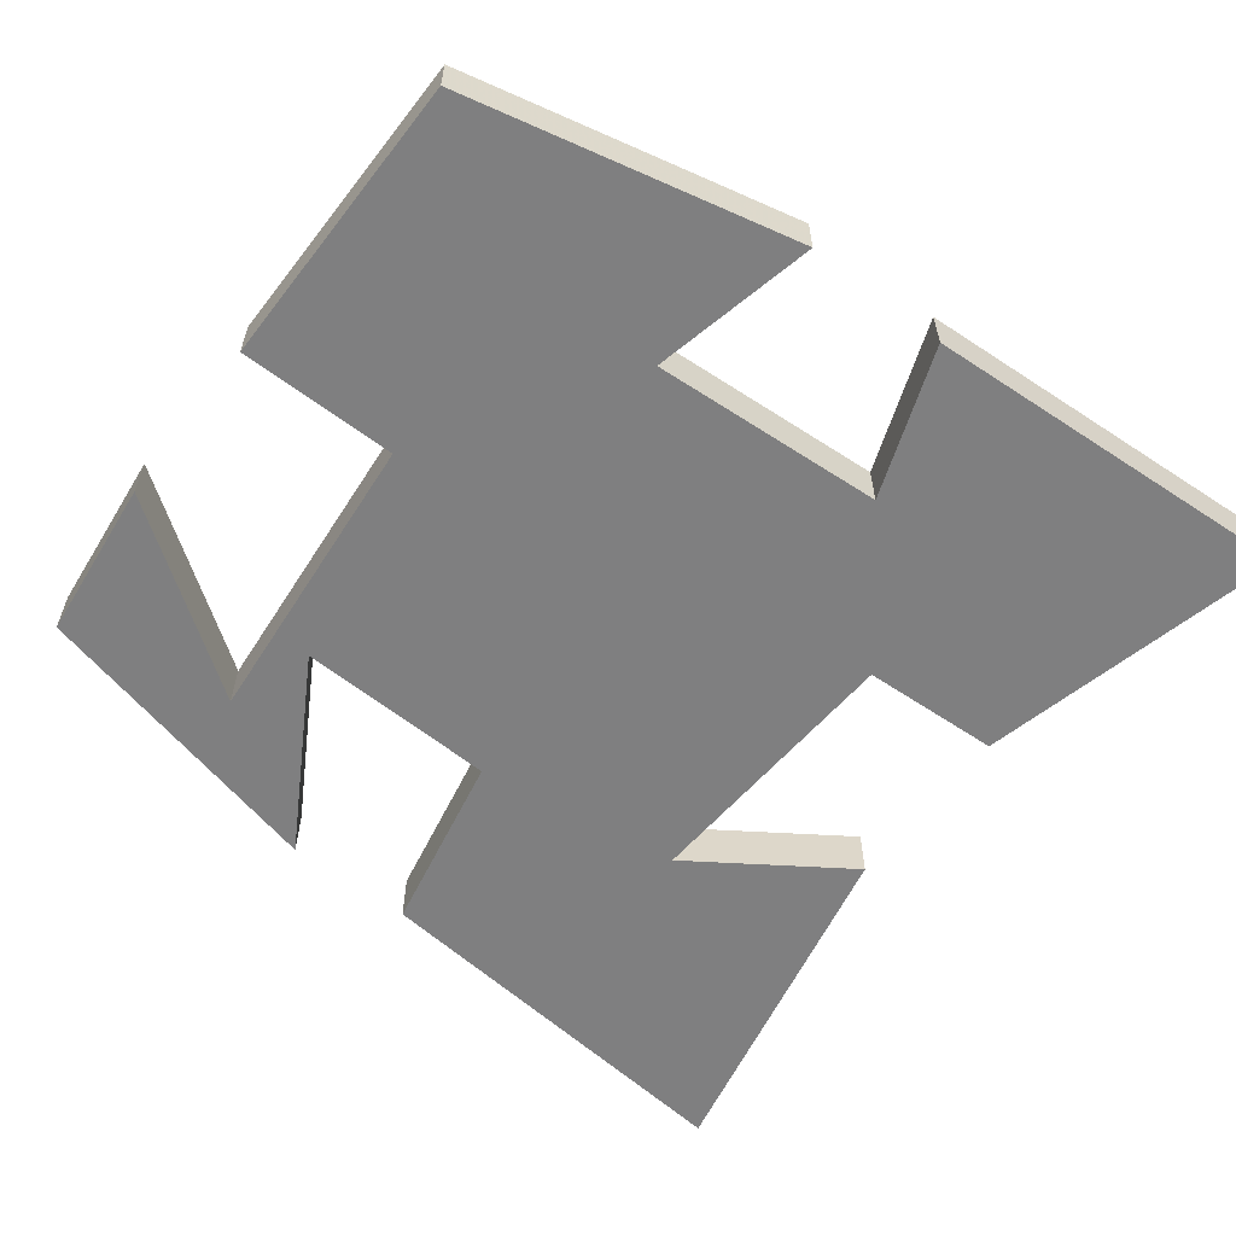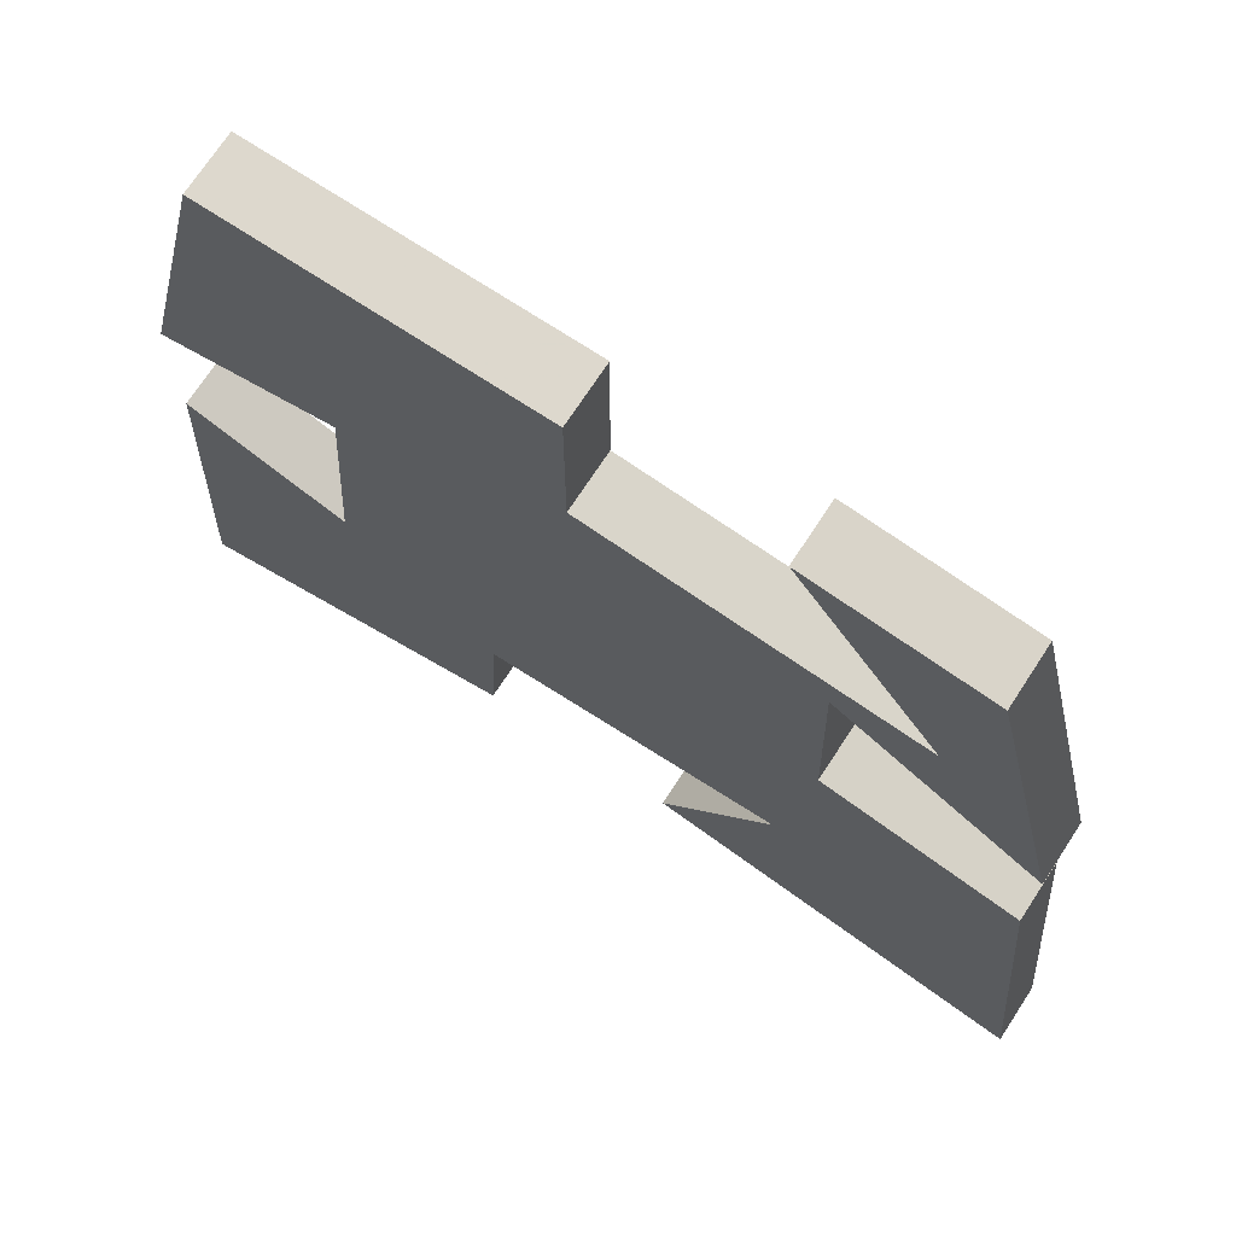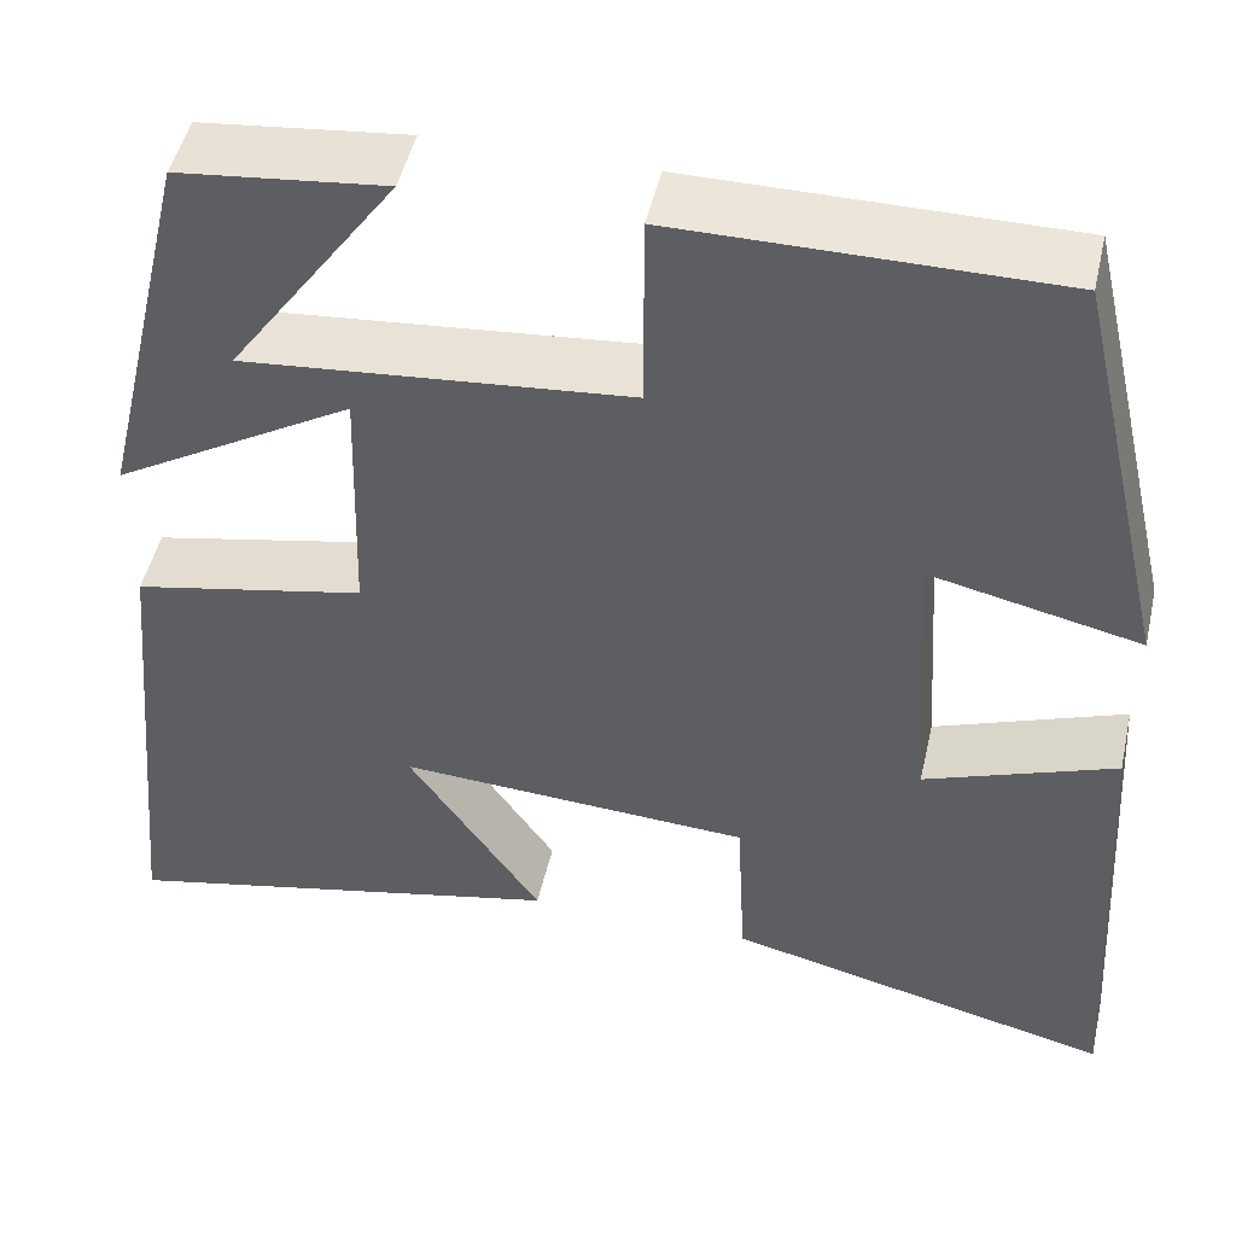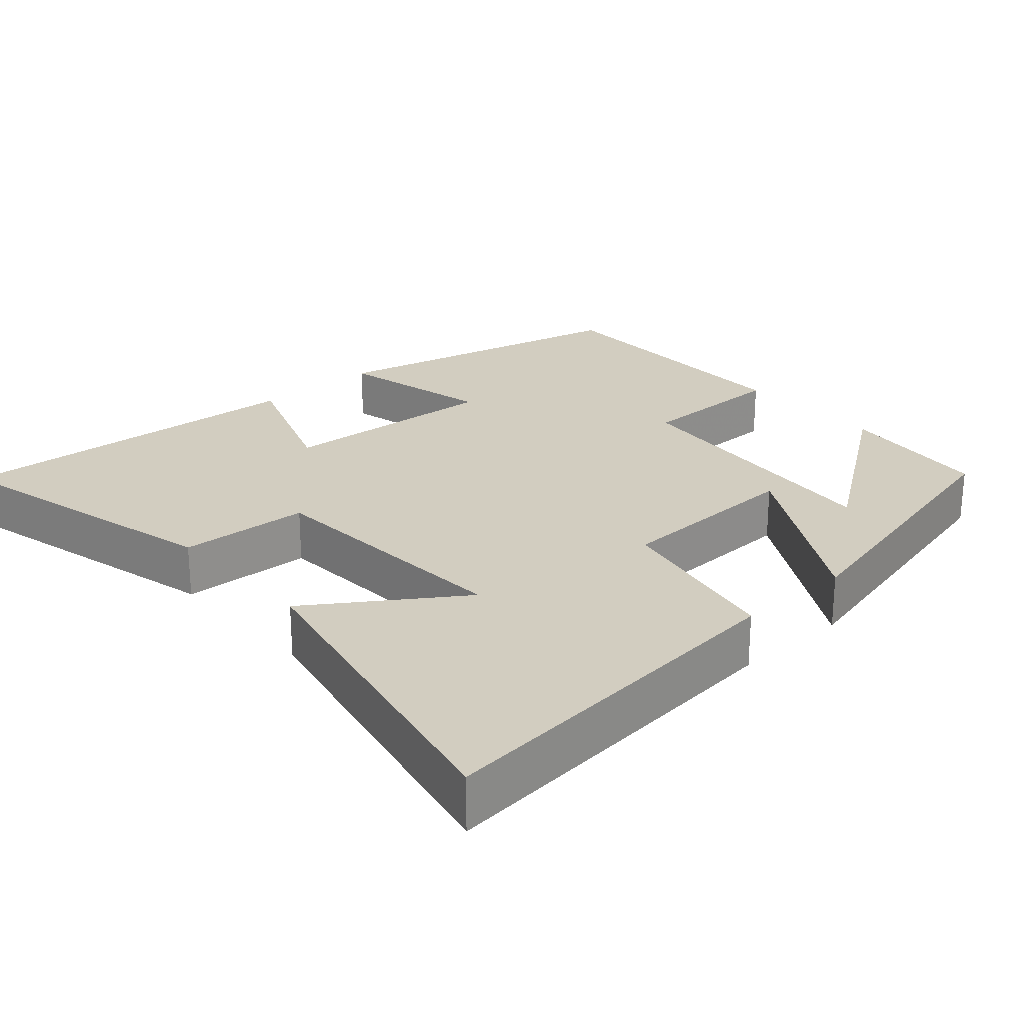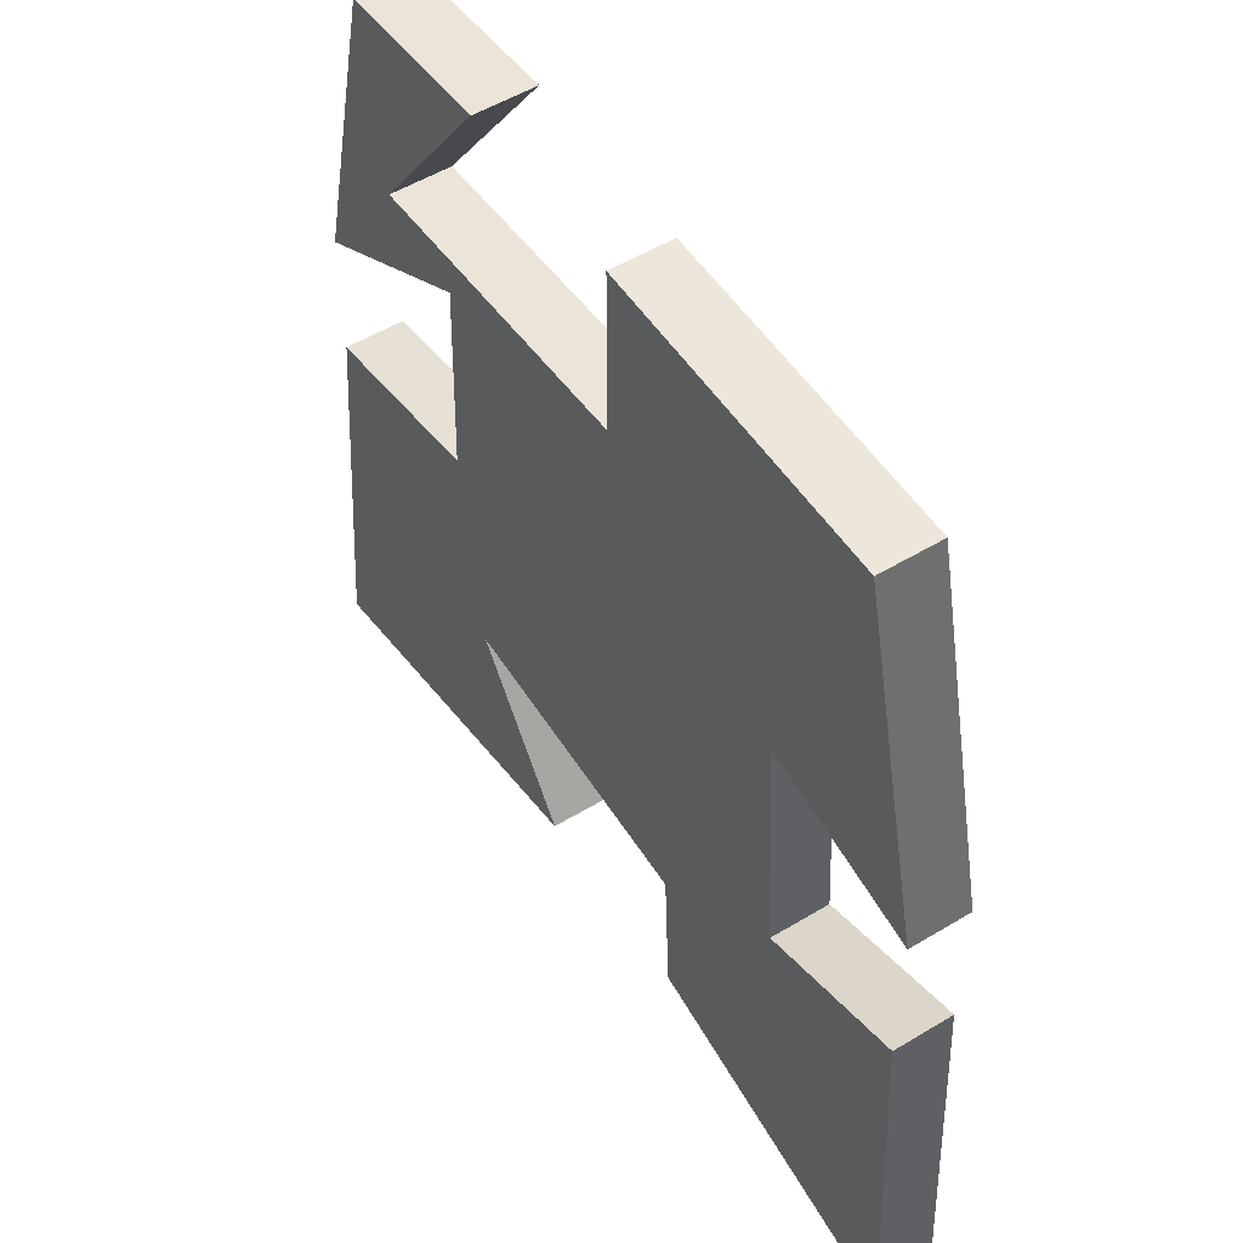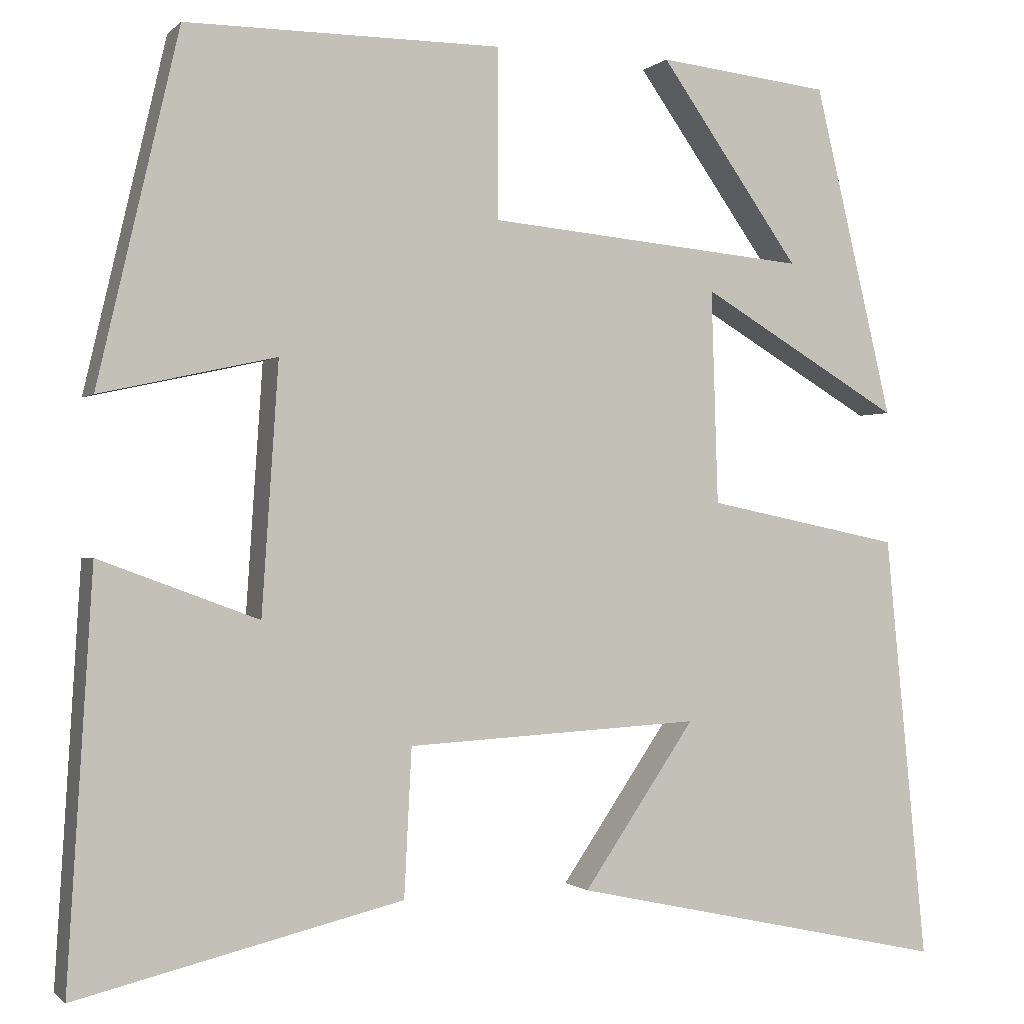
<metadata>
{"format":"obj","ext":"obj","renderer":"f3d","projection":"perspective","resolution":1024,"background":"white","views":[{"elev":-59.7,"azim":52.4,"up":"+Y"},{"elev":72.3,"azim":-146.8,"up":"+Z"},{"elev":48.5,"azim":12.8,"up":"+Z"},{"elev":24.6,"azim":-131.8,"up":"+Y"},{"elev":53.4,"azim":57.2,"up":"+Z"},{"elev":-0.8,"azim":159.2,"up":"+Z"}]}
</metadata>
<code>
v 0.402 0.07 0.501
v 0.5 0.07 0.079
v 0.288 0.07 0.126
v 0.308 0.07 -0.174
v 0.5 0.07 -0.103
v 0.53 0.07 -0.594
v 0.137 0.07 -0.5
v 0.128 0.07 -0.322
v -0.228 0.07 -0.302
v -0.093 0.07 -0.5
v -0.55 0.07 -0.599
v -0.5 0.07 -0.085
v -0.265 0.07 -0.037
v -0.257 0.07 0.221
v -0.5 0.07 0.077
v -0.405 0.07 0.477
v -0.197 0.07 0.5
v -0.367 0.07 0.259
v 0.021 0.07 0.295
v 0.021 0.07 0.5
v 0.402 0 0.501
v 0.5 0 0.079
v 0.288 0 0.126
v 0.308 0 -0.174
v 0.5 0 -0.103
v 0.53 0 -0.594
v 0.137 0 -0.5
v 0.128 0 -0.322
v -0.228 0 -0.302
v -0.093 0 -0.5
v -0.55 0 -0.599
v -0.5 0 -0.085
v -0.265 0 -0.037
v -0.257 0 0.221
v -0.5 0 0.077
v -0.405 0 0.477
v -0.197 0 0.5
v -0.367 0 0.259
v 0.021 0 0.295
v 0.021 0 0.5
f 1 2 3
f 20 1 3
f 19 20 3
f 18 19 3
f 15 16 17 18
f 14 15 18
f 14 18 3
f 13 14 3 4
f 12 13 4
f 9 10 11 12
f 8 9 12 4
f 6 7 8
f 5 6 8
f 4 5 8
f 23 22 21
f 23 21 40
f 23 40 39
f 23 39 38
f 38 37 36 35
f 38 35 34
f 23 38 34
f 24 23 34 33
f 24 33 32
f 32 31 30 29
f 24 32 29 28
f 28 27 26
f 28 26 25
f 28 25 24
f 1 21 22 2
f 2 22 23 3
f 3 23 24 4
f 4 24 25 5
f 5 25 26 6
f 6 26 27 7
f 7 27 28 8
f 8 28 29 9
f 9 29 30 10
f 10 30 31 11
f 11 31 32 12
f 12 32 33 13
f 13 33 34 14
f 14 34 35 15
f 15 35 36 16
f 16 36 37 17
f 17 37 38 18
f 18 38 39 19
f 19 39 40 20
f 20 40 21 1

</code>
